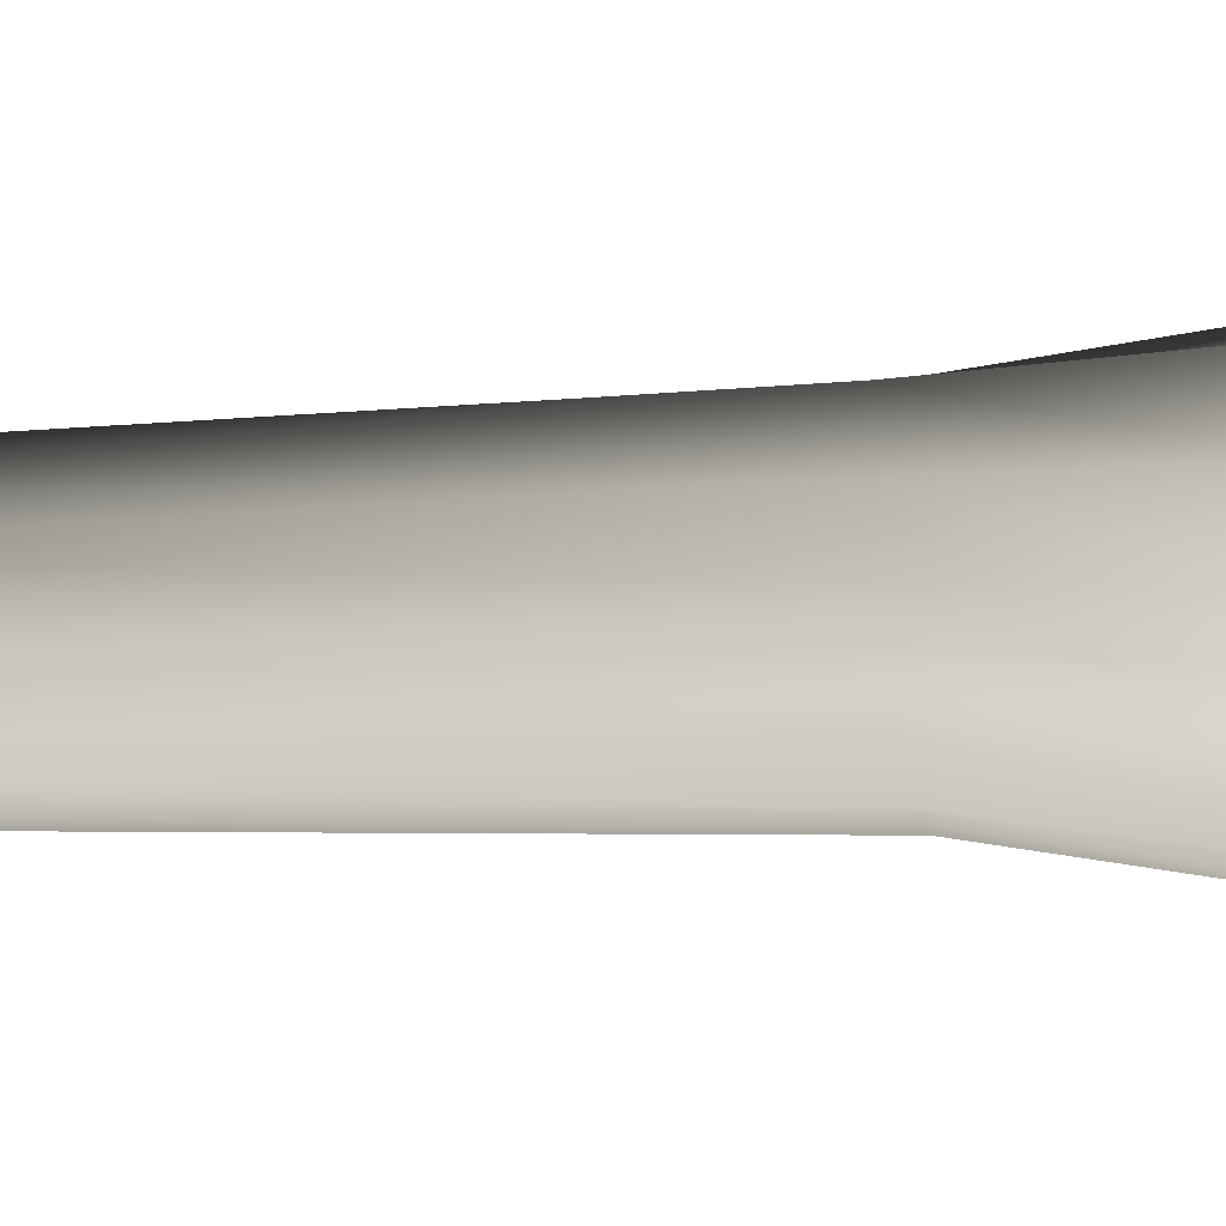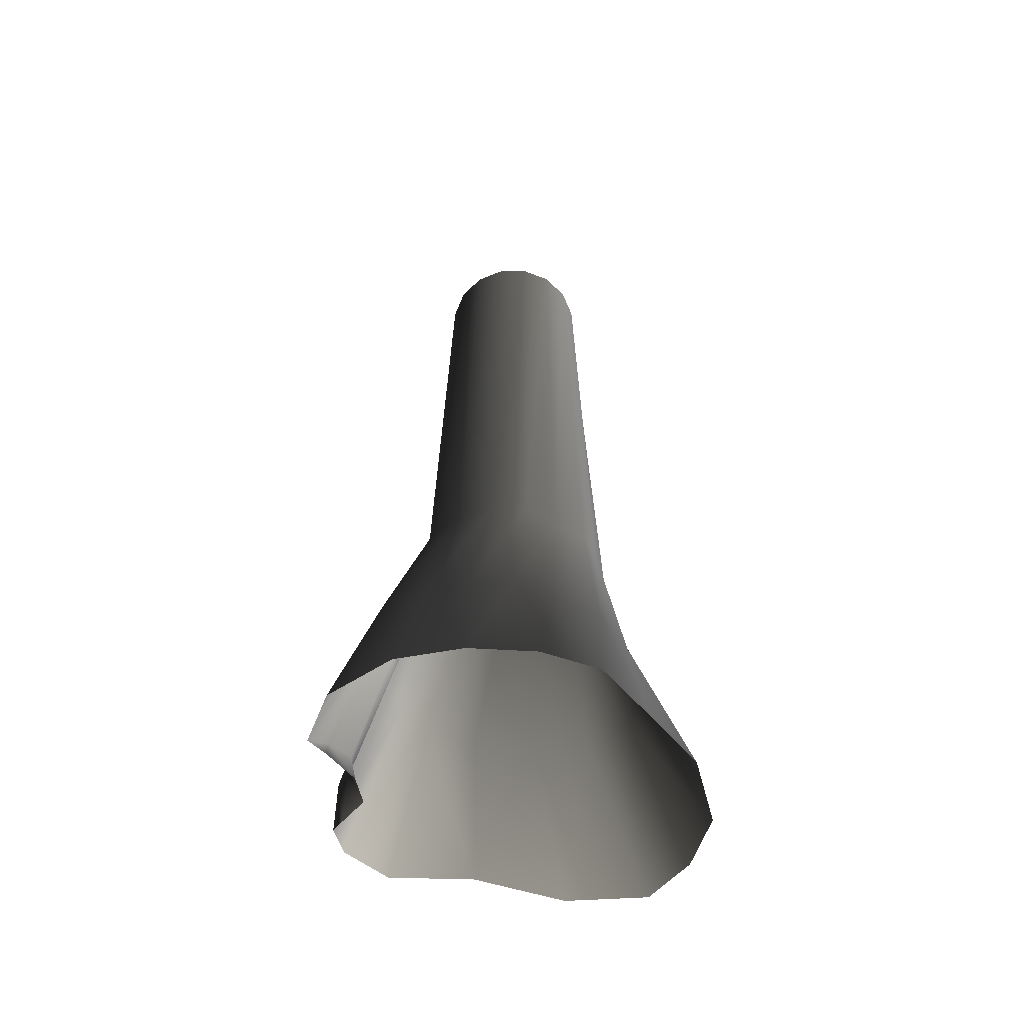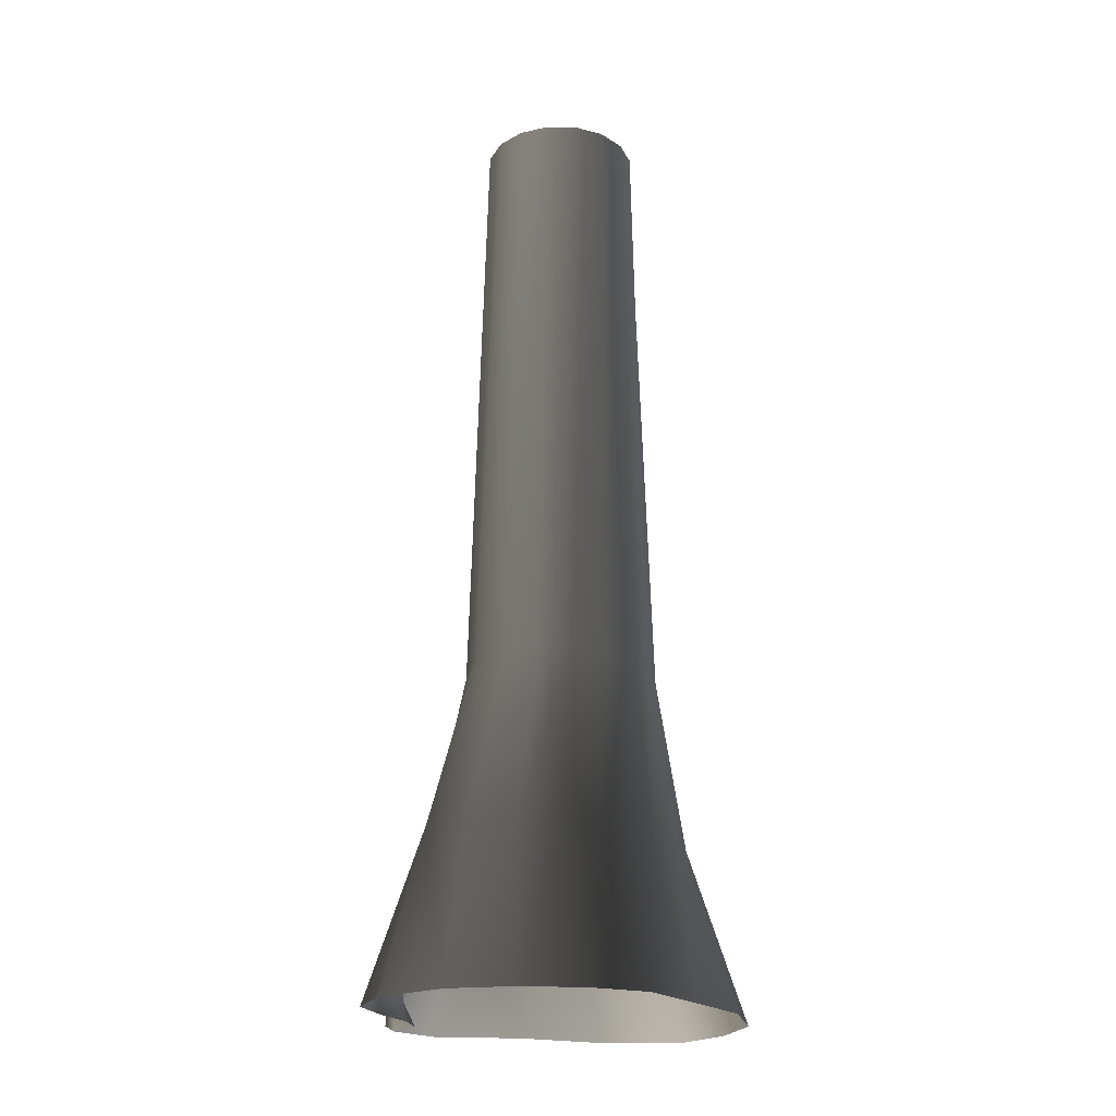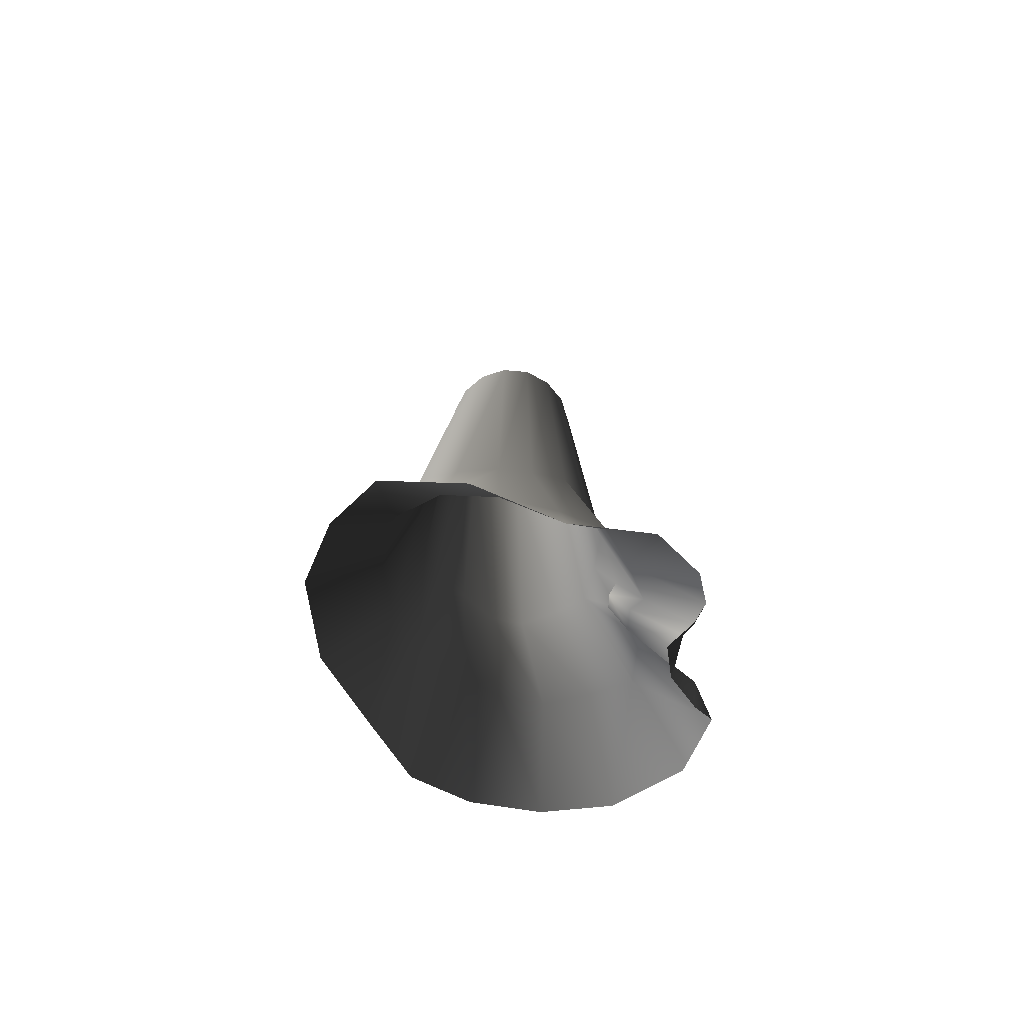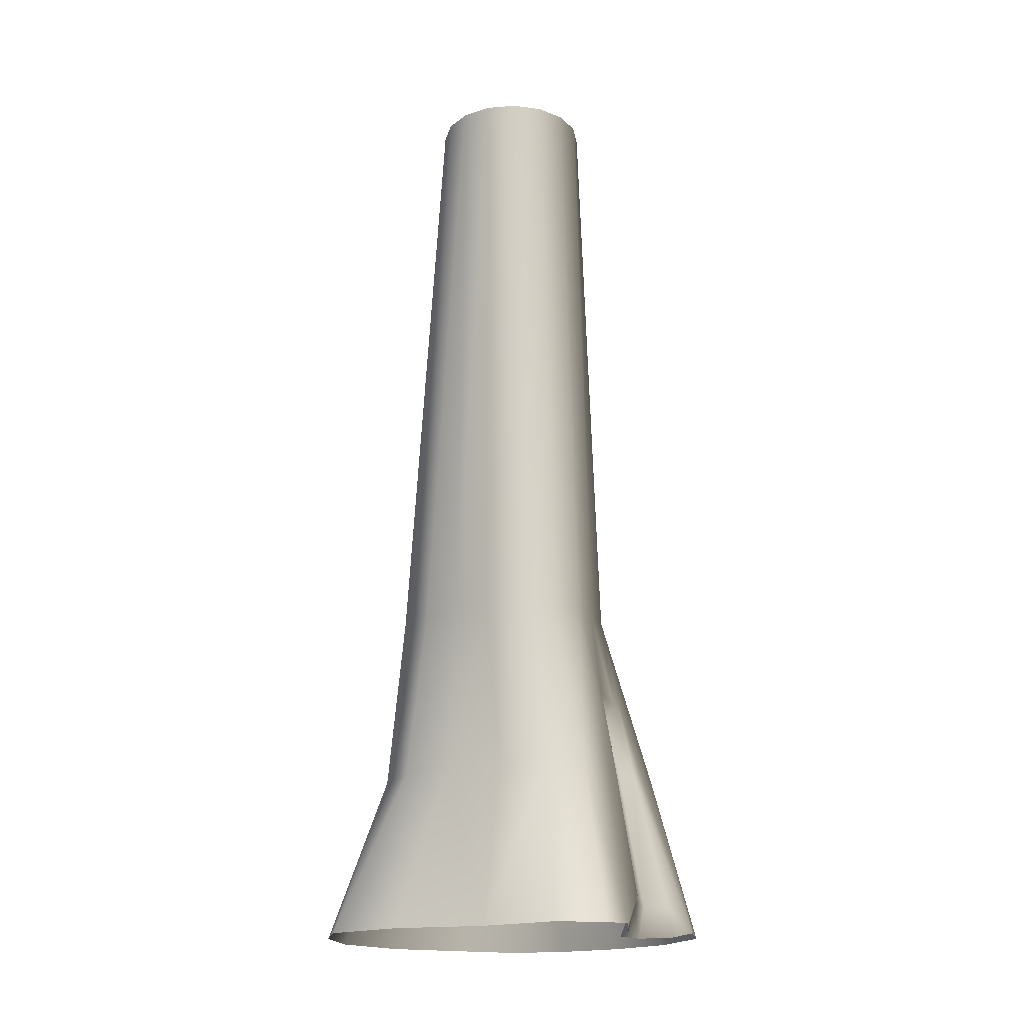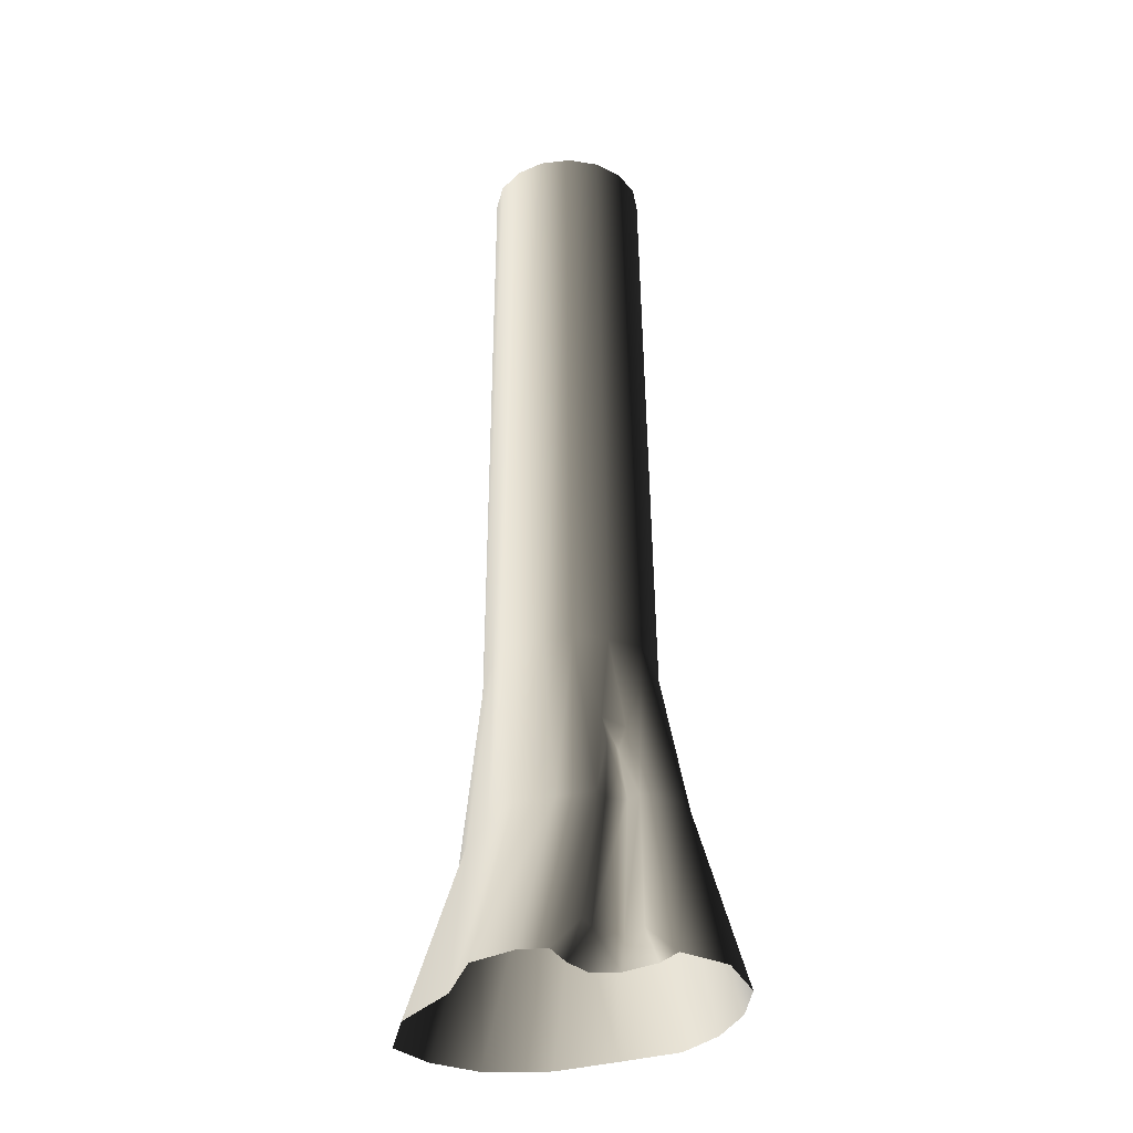
<metadata>
{"format":"obj","ext":"obj","renderer":"f3d","projection":"perspective","resolution":1024,"background":"white","views":[{"elev":-5.1,"azim":107.0,"up":"+Y"},{"elev":-58.1,"azim":11.7,"up":"+Z"},{"elev":-23.0,"azim":10.0,"up":"+Z"},{"elev":-75.6,"azim":-173.6,"up":"+Z"},{"elev":-19.1,"azim":-137.1,"up":"+Z"},{"elev":-30.8,"azim":-91.7,"up":"+Z"}]}
</metadata>
<code>
v 0.006505 -1.065 11.61
v 0.3794 -0.9909 11.61
v 0.6956 -0.7797 11.61
v -0.3664 -0.9909 11.61
v -0.6826 -0.7797 11.61
v -0.8938 -0.4635 11.61
v -0.968 -0.0906 11.61
v -0.8938 0.2823 11.61
v -0.6826 0.5985 11.61
v -0.3664 0.8097 11.61
v 0.006504 0.8839 11.61
v 0.3794 0.8097 11.61
v 0.6956 0.5985 11.61
v 0.9068 0.2823 11.61
v 0.981 -0.0906 11.61
v 0.9068 -0.4635 11.61
v -1.981 -0.0188 -0.08107
v -1.67 -0.2553 -0.08107
v -1.877 -0.2881 0.3437
v -1.679 -0.6021 -0.08107
v -1.904 -0.9787 -0.05623
v -1.954 -0.8312 0.3137
v -1.744 -0.6309 0.2835
v -1.379 -0.4698 2.015
v -1.327 -0.7122 2.015
v -1.167 -0.5044 2.818
v -1.144 -0.63 2.697
v -1.278 -0.4401 3.054
v -1.252 -0.716 2.936
v -1.459 -0.8417 2.015
v -2.08 -1.167 -9.631e-07
v -1.321 -1.367 2.015
v -1.715 -1.722 -9.631e-07
v -0.9124 -2.049 -2.623e-06
v -0.8003 -1.474 2.015
v -0.2324 -1.535 2.015
v -0.1164 -2.036 -2.623e-06
v 0.2744 -1.381 2.015
v 0.643 -1.831 -9.631e-07
v 0.6665 -1.103 2.015
v 1.251 -1.463 -9.631e-07
v 1.187 -0.7634 2.015
v 1.638 -0.7614 -2.623e-06
v 1.414 -0.2056 2.015
v 2.045 0.007248 -2.623e-06
v 0.003256 1.068 2.015
v 0.6792 1.171 2.015
v 0.2286 1.745 -9.631e-07
v 1.193 1.885 -2.623e-06
v 1.258 0.9601 2.015
v 1.742 1.477 -2.623e-06
v 2.096 0.8687 -2.623e-06
v 1.464 0.3789 2.015
v 0.04663 0.9075 4.169
v 0.5804 0.9335 4.169
v 1.062 0.8694 4.169
v 1.133 0.401 4.169
v 1.117 -0.08907 4.169
v 1.02 -0.4717 4.169
v 0.6863 -0.7226 4.169
v 0.3623 -1.071 4.169
v -0.02899 -1.196 4.169
v -0.48 -1.089 4.169
v -0.8776 -0.9308 4.169
v -1.047 -0.5395 4.169
v -1.171 -0.1195 4.169
v -1.555 -0.3627 2.015
v -2.013 -0.1828 0.3781
v -2.132 0.1539 0.007098
v -2.094 0.4937 -2.623e-06
v -1.411 0.07903 2.015
v -1.69 0.9758 -2.623e-06
v -1.2 0.541 2.015
v -0.7313 1.201 -2.623e-06
v 0.2286 1.745 -9.631e-07
v 0.003256 1.068 2.015
v -0.6741 0.822 2.015
v -1.049 0.2203 4.169
v -0.7846 0.677 4.169
v -0.3786 0.8112 4.169
v 0.04663 0.9075 4.169
v 0.006504 0.8839 11.61
v -0.3664 0.8097 11.61
v -0.6826 0.5985 11.61
v -0.8938 0.2823 11.61
v -0.968 -0.0906 11.61
v -0.8938 -0.4635 11.61
v -0.6826 -0.7797 11.61
v -0.3664 -0.9909 11.61
v 0.006505 -1.065 11.61
v 0.3794 -0.9909 11.61
v 0.6956 -0.7797 11.61
v 0.9068 -0.4635 11.61
v 0.981 -0.0906 11.61
v 0.006504 0.8839 11.61
v 0.3794 0.8097 11.61
v 0.6956 0.5985 11.61
v 0.9068 0.2823 11.61
g P_DF_Tree_05_(33)_652_81
f 1 3 2
f 4 5 1
f 6 7 5
f 5 7 1
f 8 9 7
f 10 11 9
f 9 11 7
f 12 13 11
f 14 15 13
f 13 15 11
f 11 15 7
f 7 15 1
f 15 3 1
f 16 3 15
f 17 19 18
f 18 19 20
f 21 20 22
f 23 22 20
f 23 20 19
f 24 25 19
f 23 19 25
f 24 26 25
f 27 25 26
f 26 28 27
f 29 27 28
f 29 30 27
f 25 27 30
f 25 30 23
f 22 23 30
f 31 21 22
f 30 31 22
f 30 32 31
f 33 31 32
f 33 32 34
f 35 34 32
f 35 36 34
f 37 34 36
f 36 38 37
f 39 37 38
f 38 40 39
f 41 39 40
f 40 42 41
f 43 41 42
f 42 44 43
f 45 43 44
f 46 48 47
f 49 47 48
f 47 49 50
f 51 50 49
f 51 52 50
f 53 50 52
f 52 45 53
f 44 53 45
f 46 47 54
f 55 54 47
f 47 50 55
f 56 55 50
f 50 53 56
f 57 56 53
f 53 44 57
f 58 57 44
f 44 42 58
f 59 58 42
f 42 40 59
f 60 59 40
f 40 38 60
f 61 60 38
f 38 36 61
f 62 61 36
f 36 35 62
f 63 62 35
f 35 32 63
f 64 63 32
f 30 64 32
f 29 64 30
f 65 64 29
f 29 28 65
f 66 65 28
f 67 66 28
f 28 26 67
f 24 67 26
f 67 24 68
f 19 68 24
f 17 68 19
f 17 69 68
f 68 69 67
f 70 71 69
f 67 69 71
f 70 72 71
f 73 71 72
f 72 74 73
f 75 76 74
f 77 73 74
f 77 74 76
f 67 71 66
f 78 66 71
f 71 73 78
f 79 78 73
f 73 77 79
f 80 79 77
f 77 76 80
f 81 80 76
f 82 83 81
f 80 81 83
f 83 84 80
f 79 80 84
f 84 85 79
f 78 79 85
f 85 86 78
f 66 78 86
f 86 87 66
f 65 66 87
f 87 88 65
f 64 65 88
f 88 89 64
f 63 64 89
f 89 90 63
f 62 63 90
f 90 91 62
f 61 62 91
f 91 92 61
f 60 61 92
f 92 93 60
f 59 60 93
f 93 94 59
f 58 59 94
f 54 55 95
f 96 95 55
f 55 56 96
f 97 96 56
f 56 57 97
f 98 97 57
f 57 58 98
f 94 98 58

</code>
